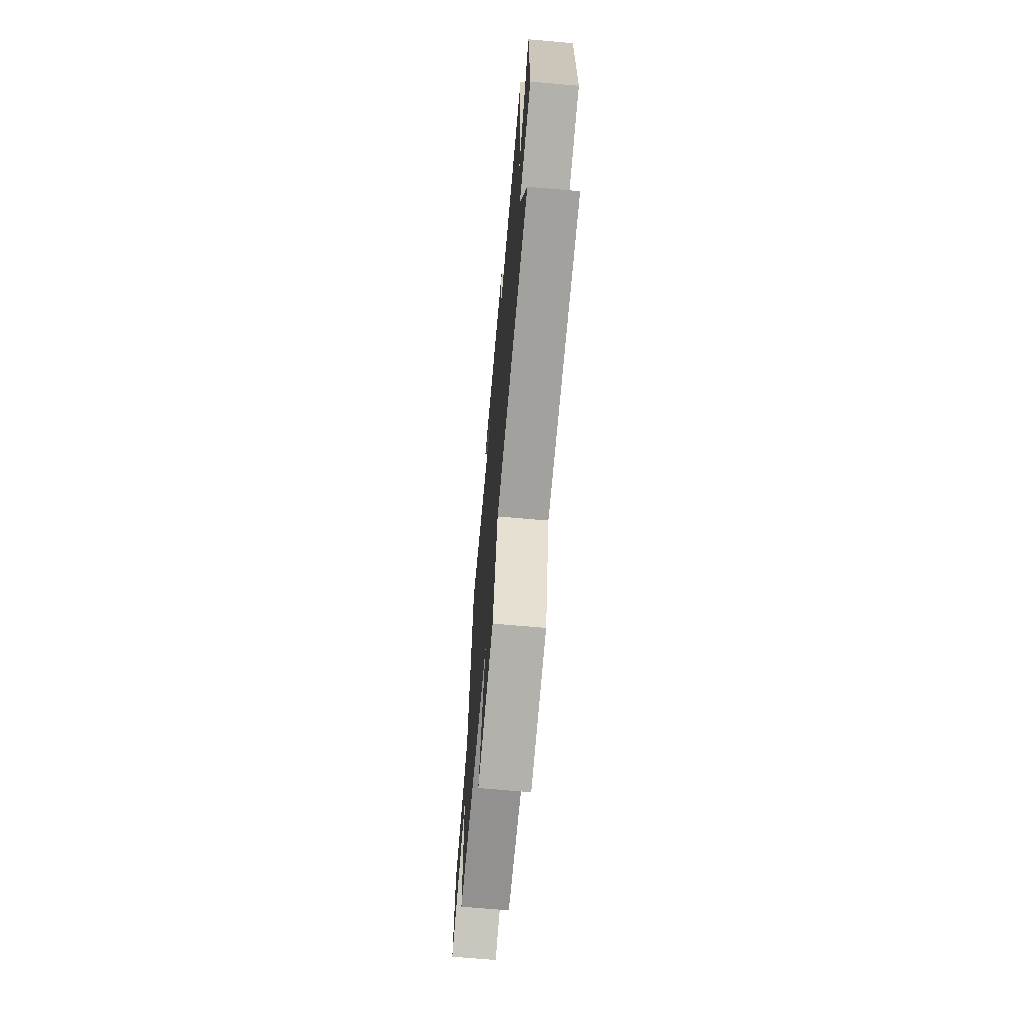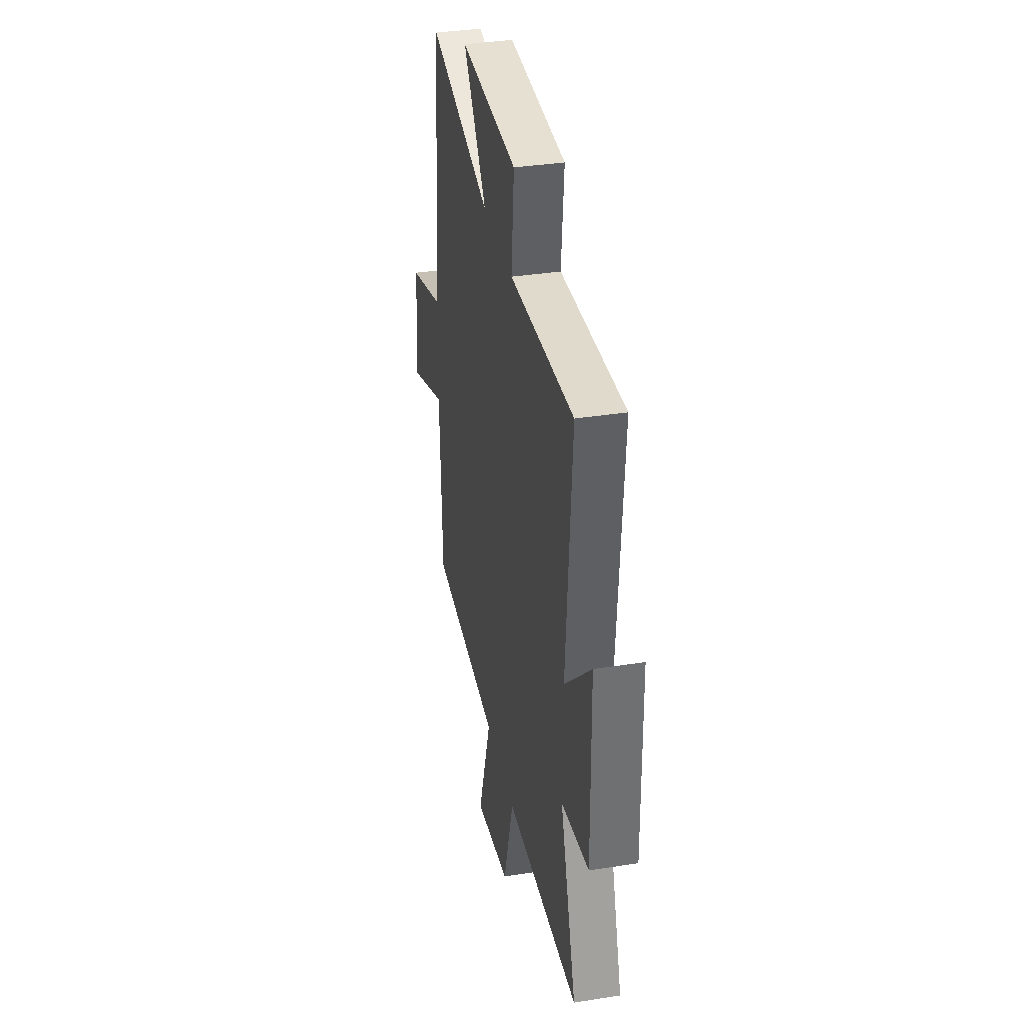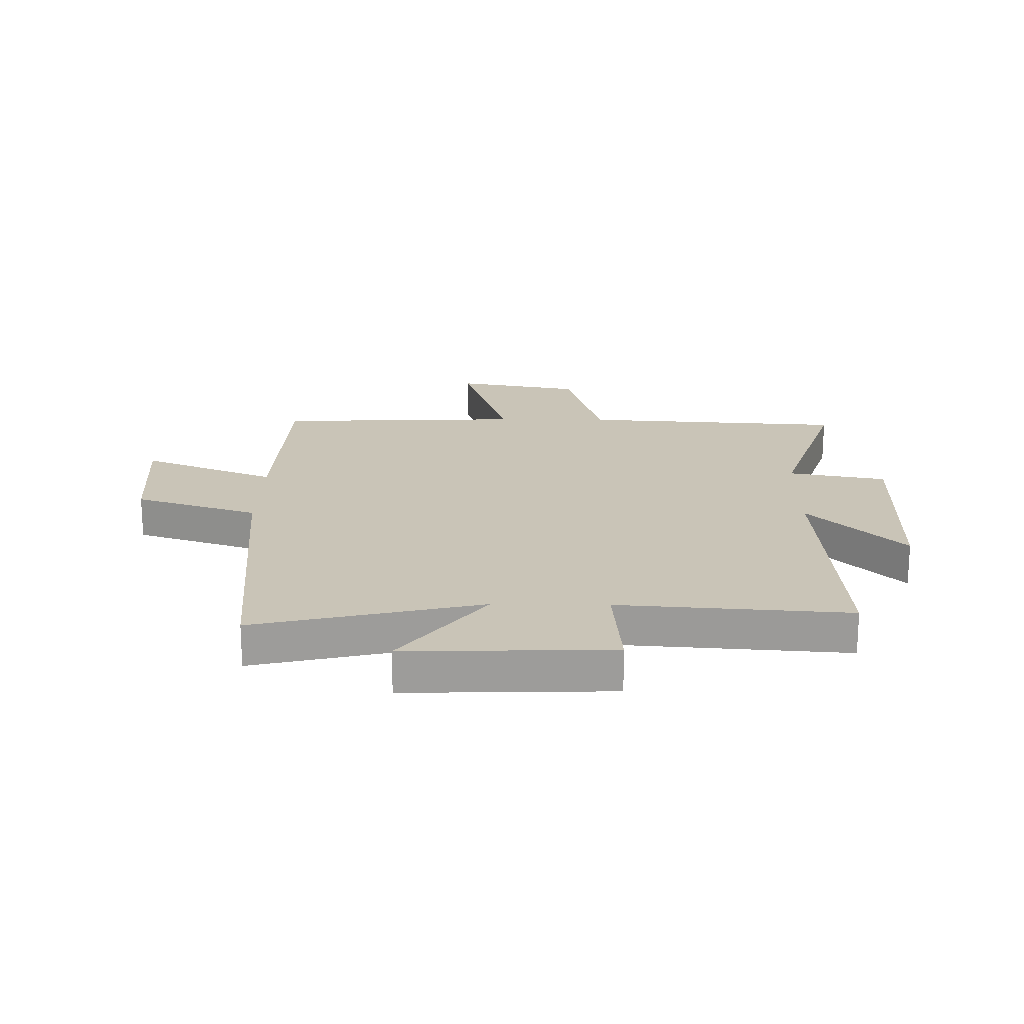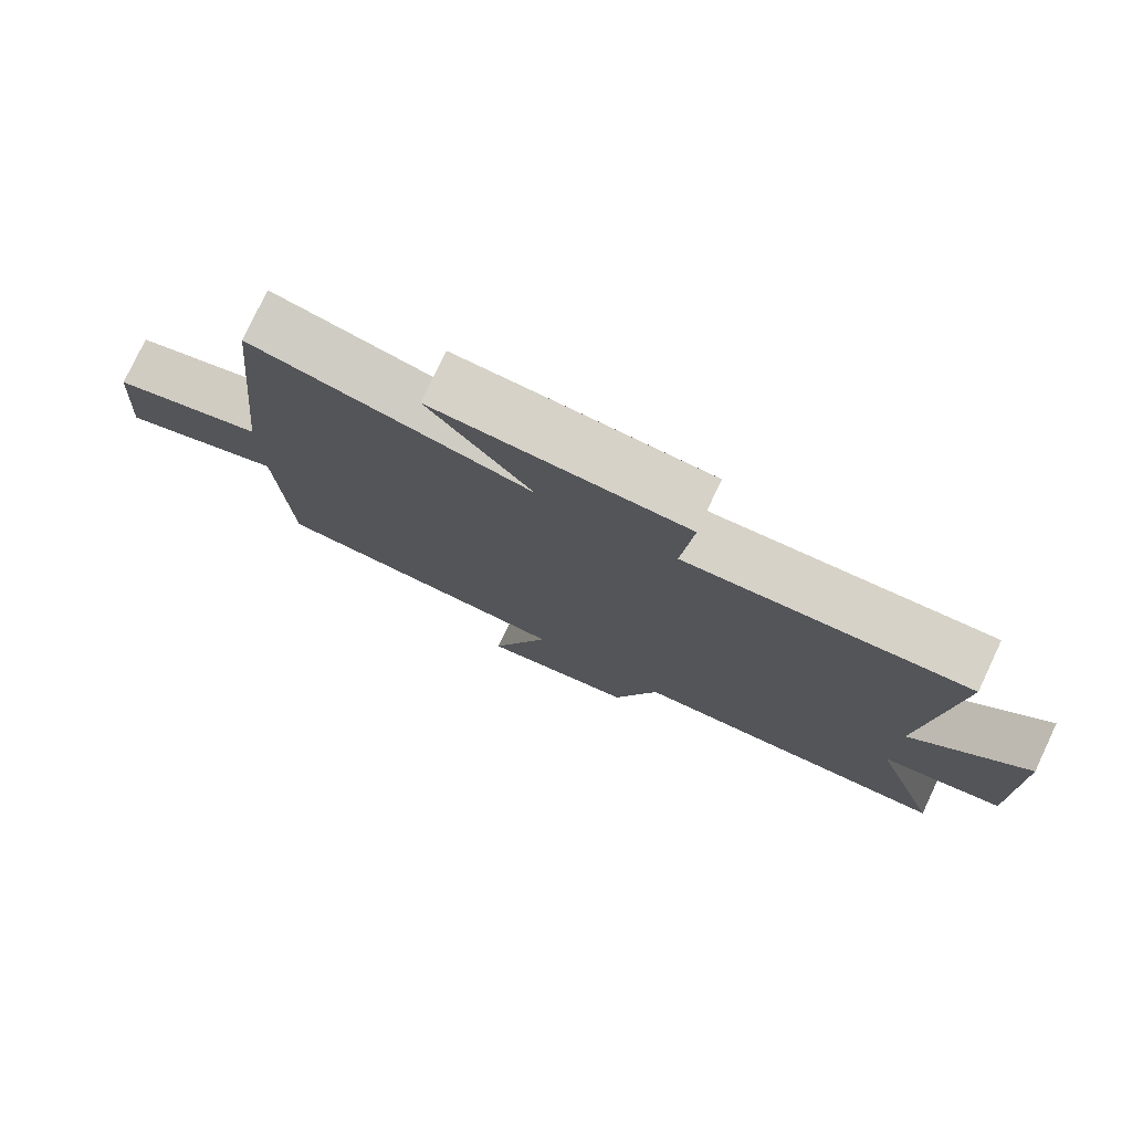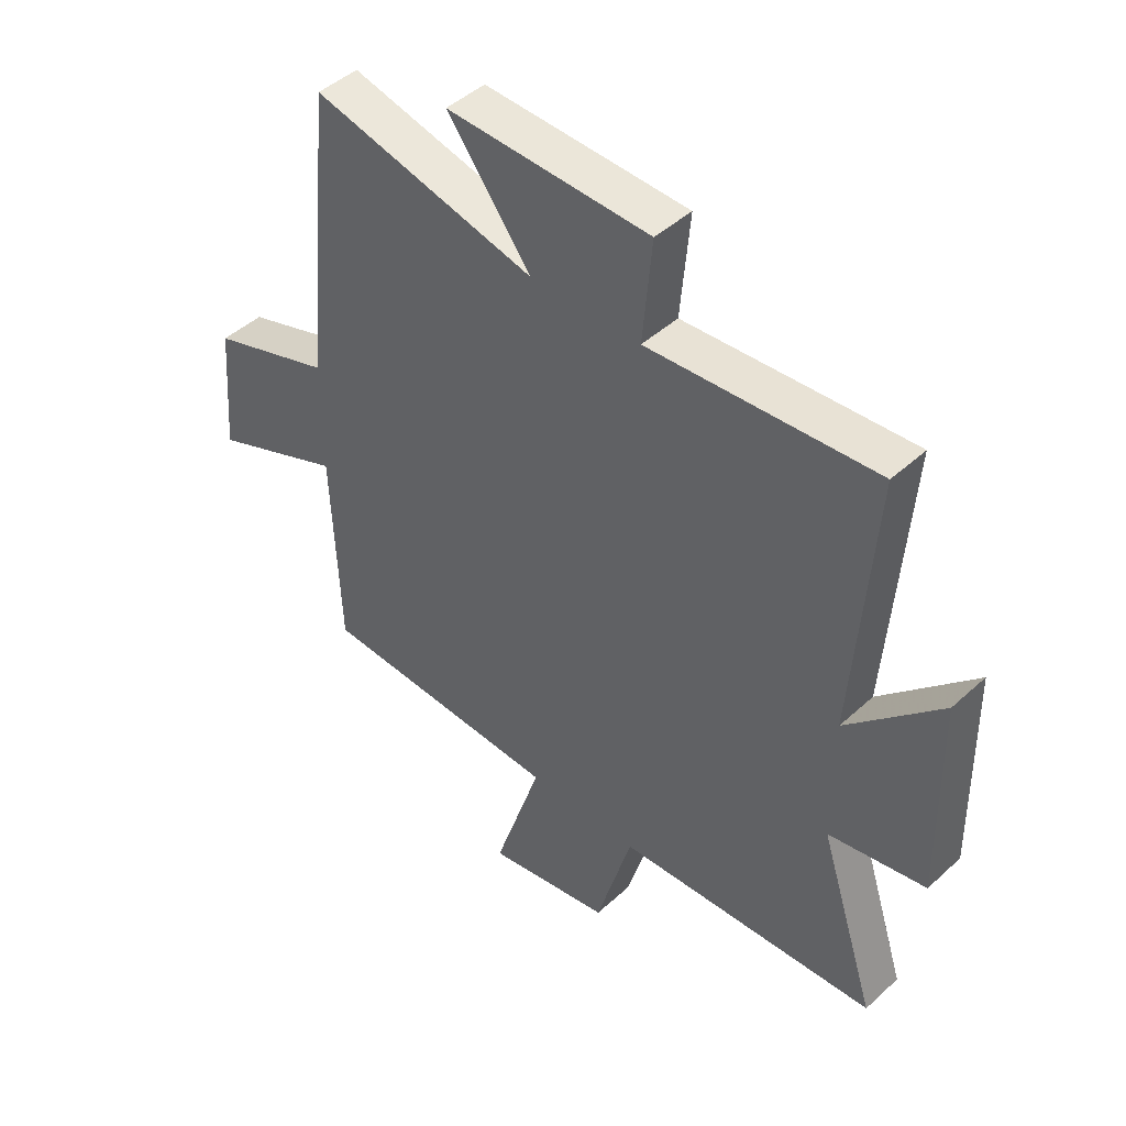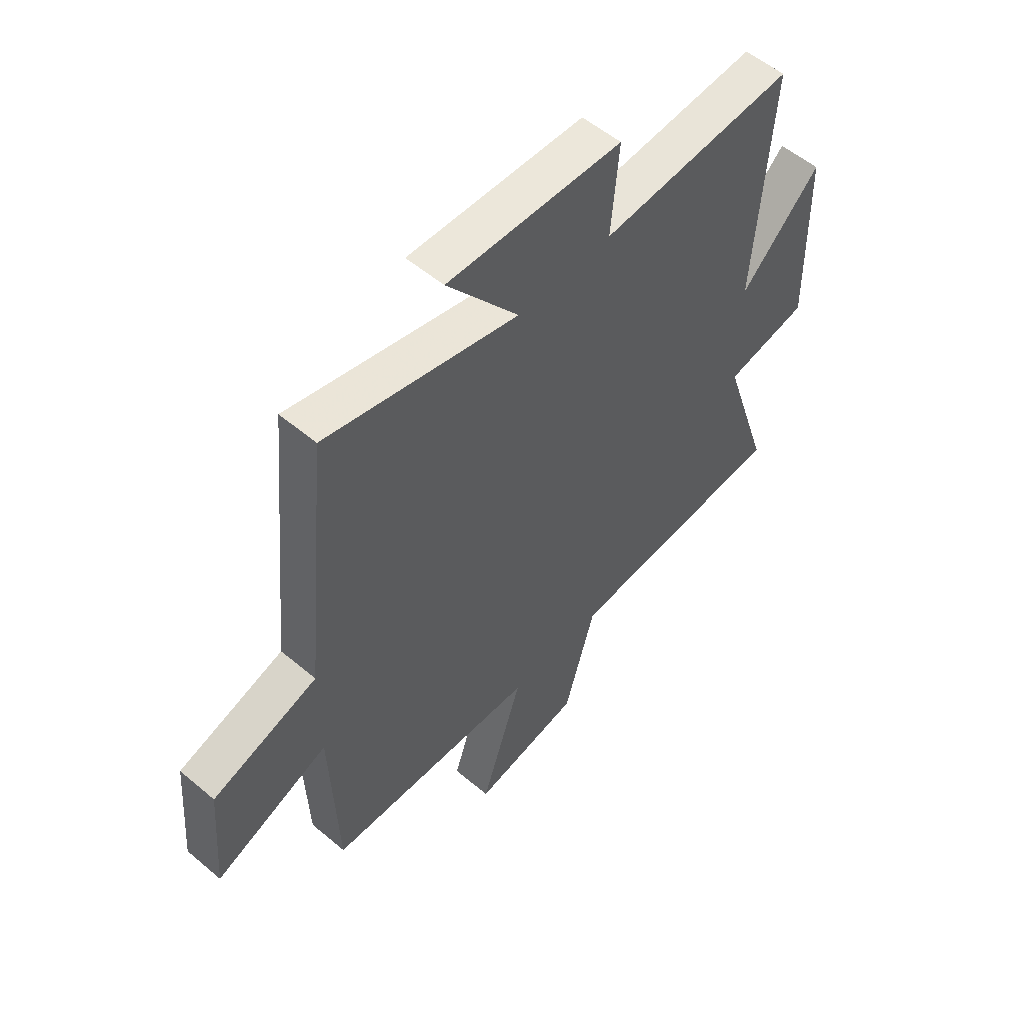
<metadata>
{"format":"obj","ext":"obj","renderer":"f3d","projection":"perspective","resolution":1024,"background":"white","views":[{"elev":-68.6,"azim":85.0,"up":"+Z"},{"elev":36.5,"azim":78.5,"up":"+Z"},{"elev":19.9,"azim":1.0,"up":"+Y"},{"elev":78.1,"azim":25.3,"up":"+Z"},{"elev":45.4,"azim":43.6,"up":"+Z"},{"elev":54.8,"azim":-48.3,"up":"+Z"}]}
</metadata>
<code>
v 0.534 0.07 0.527
v 0.5 0.07 0.06
v 0.664 0.07 0.223
v 0.67 0.07 -0.133
v 0.5 0.07 -0.164
v 0.6 0.07 -0.473
v 0.142 0.07 -0.5
v 0.079 0.07 -0.721
v -0.141 0.07 -0.761
v -0.056 0.07 -0.5
v -0.486 0.07 -0.481
v -0.5 0.07 -0.125
v -0.733 0.07 -0.219
v -0.715 0.07 0.005
v -0.5 0.07 0.075
v -0.449 0.07 0.595
v -0.057 0.07 0.5
v -0.203 0.07 0.692
v 0.153 0.07 0.68
v 0.137 0.07 0.5
v 0.534 0 0.527
v 0.5 0 0.06
v 0.664 0 0.223
v 0.67 0 -0.133
v 0.5 0 -0.164
v 0.6 0 -0.473
v 0.142 0 -0.5
v 0.079 0 -0.721
v -0.141 0 -0.761
v -0.056 0 -0.5
v -0.486 0 -0.481
v -0.5 0 -0.125
v -0.733 0 -0.219
v -0.715 0 0.005
v -0.5 0 0.075
v -0.449 0 0.595
v -0.057 0 0.5
v -0.203 0 0.692
v 0.153 0 0.68
v 0.137 0 0.5
f 17 18 19 20
f 15 16 17
f 15 17 20
f 12 13 14 15
f 10 11 12 15
f 10 15 20 1
f 7 8 9 10
f 5 6 7 10
f 2 3 4 5
f 2 5 10
f 1 2 10
f 40 39 38 37
f 37 36 35
f 40 37 35
f 35 34 33 32
f 35 32 31 30
f 21 40 35 30
f 30 29 28 27
f 30 27 26 25
f 25 24 23 22
f 30 25 22
f 30 22 21
f 1 21 22 2
f 2 22 23 3
f 3 23 24 4
f 4 24 25 5
f 5 25 26 6
f 6 26 27 7
f 7 27 28 8
f 8 28 29 9
f 9 29 30 10
f 10 30 31 11
f 11 31 32 12
f 12 32 33 13
f 13 33 34 14
f 14 34 35 15
f 15 35 36 16
f 16 36 37 17
f 17 37 38 18
f 18 38 39 19
f 19 39 40 20
f 20 40 21 1

</code>
